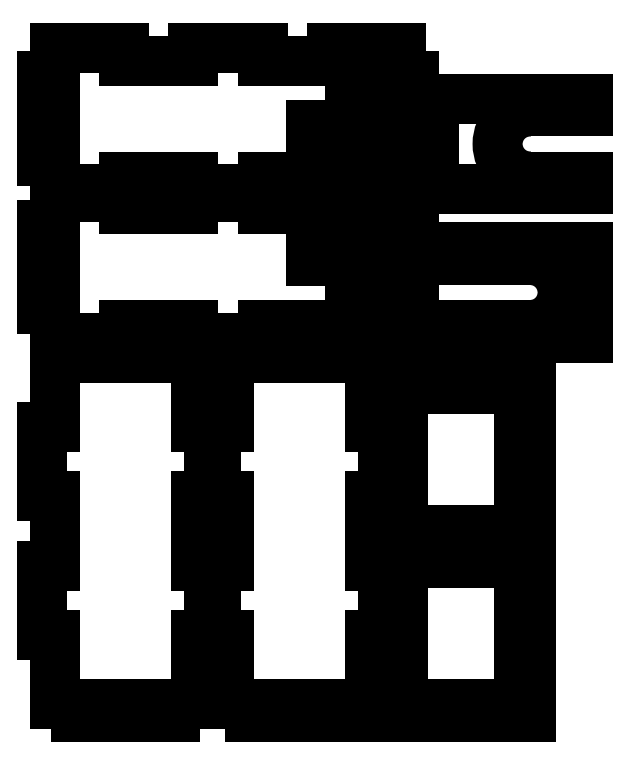
<metadata>
{"format":"dxf","ext":"dxf","renderer":"ezdxf+matplotlib","layout":"modelspace","background":"white","min_lineweight":24,"dpi":150}
</metadata>
<code>
0
SECTION
2
ENTITIES
0
LINE
8
VISIBLE
10
239.8
20
718.2
30
0
11
239.8
21
711.1
31
0
0
LINE
8
VISIBLE
10
244.7
20
711.1
30
0
11
239.8
21
711.1
31
0
0
LINE
8
VISIBLE
10
244.7
20
704.1
30
0
11
244.7
21
711.1
31
0
0
LINE
8
VISIBLE
10
179.7
20
704.1
30
0
11
244.7
21
704.1
31
0
0
LINE
8
VISIBLE
10
179.7
20
704.1
30
0
11
179.7
21
709
31
0
0
LINE
8
VISIBLE
10
222.2
20
709
30
0
11
179.7
21
709
31
0
0
ARC
8
VISIBLE
10
222.2
20
721.7
30
0
40
12.7
50
270
51
90
0
LINE
8
VISIBLE
10
222.2
20
734.4
30
0
11
179.7
21
734.4
31
0
0
LINE
8
VISIBLE
10
179.7
20
734.4
30
0
11
179.7
21
739.3
31
0
0
LINE
8
VISIBLE
10
179.7
20
739.3
30
0
11
244.7
21
739.3
31
0
0
LINE
8
VISIBLE
10
244.7
20
732.2
30
0
11
244.7
21
739.3
31
0
0
LINE
8
VISIBLE
10
239.8
20
732.2
30
0
11
239.8
21
725.2
31
0
0
LINE
8
VISIBLE
10
244.7
20
725.2
30
0
11
239.8
21
725.2
31
0
0
LINE
8
VISIBLE
10
244.7
20
718.2
30
0
11
239.8
21
718.2
31
0
0
LINE
8
VISIBLE
10
244.7
20
732.2
30
0
11
239.8
21
732.2
31
0
0
LINE
8
VISIBLE
10
244.7
20
718.2
30
0
11
244.7
21
725.2
31
0
0
LINE
8
VISIBLE
10
156.6
20
719
30
0
11
156.6
21
723.9
31
0
0
LINE
8
VISIBLE
10
151.7
20
723.9
30
0
11
156.6
21
723.9
31
0
0
LINE
8
VISIBLE
10
151.7
20
719
30
0
11
151.7
21
723.9
31
0
0
LINE
8
VISIBLE
10
156.6
20
719
30
0
11
151.7
21
719
31
0
0
LINE
8
VISIBLE
10
151.7
20
749.3
30
0
11
151.7
21
754.2
31
0
0
LINE
8
VISIBLE
10
151.7
20
749.3
30
0
11
156.6
21
749.3
31
0
0
LINE
8
VISIBLE
10
156.6
20
749.3
30
0
11
156.6
21
754.2
31
0
0
LINE
8
VISIBLE
10
156.6
20
754.2
30
0
11
151.7
21
754.2
31
0
0
LINE
8
VISIBLE
10
150.7
20
734.1
30
0
11
150.7
21
739
31
0
0
LINE
8
VISIBLE
10
157.7
20
734.1
30
0
11
157.7
21
739
31
0
0
LINE
8
VISIBLE
10
143.6
20
739
30
0
11
136.6
21
739
31
0
0
LINE
8
VISIBLE
10
136.6
20
734.1
30
0
11
136.6
21
739
31
0
0
LINE
8
VISIBLE
10
143.6
20
734.1
30
0
11
136.6
21
734.1
31
0
0
LINE
8
VISIBLE
10
143.6
20
734.1
30
0
11
143.6
21
739
31
0
0
LINE
8
VISIBLE
10
90.67
20
709
30
0
11
63.63
21
709
31
0
0
LINE
8
VISIBLE
10
63.63
20
704.1
30
0
11
63.63
21
709
31
0
0
LINE
8
VISIBLE
10
36.59
20
715.1
30
0
11
36.59
21
704.1
31
0
0
LINE
8
VISIBLE
10
36.59
20
715.1
30
0
11
31.69
21
715.1
31
0
0
LINE
8
VISIBLE
10
31.69
20
726.1
30
0
11
31.69
21
715.1
31
0
0
LINE
8
VISIBLE
10
36.59
20
726.1
30
0
11
31.69
21
726.1
31
0
0
LINE
8
VISIBLE
10
36.59
20
737.1
30
0
11
36.59
21
726.1
31
0
0
LINE
8
VISIBLE
10
31.69
20
748.1
30
0
11
31.69
21
737.1
31
0
0
LINE
8
VISIBLE
10
36.59
20
748.1
30
0
11
31.69
21
748.1
31
0
0
LINE
8
VISIBLE
10
36.59
20
759.1
30
0
11
36.59
21
748.1
31
0
0
LINE
8
VISIBLE
10
36.59
20
759.1
30
0
11
63.63
21
759.1
31
0
0
LINE
8
VISIBLE
10
63.63
20
759.1
30
0
11
63.63
21
754.2
31
0
0
LINE
8
VISIBLE
10
63.63
20
754.2
30
0
11
90.67
21
754.2
31
0
0
LINE
8
VISIBLE
10
90.67
20
759.1
30
0
11
90.67
21
754.2
31
0
0
LINE
8
VISIBLE
10
117.7
20
759.1
30
0
11
117.7
21
754.2
31
0
0
LINE
8
VISIBLE
10
117.7
20
754.2
30
0
11
144.8
21
754.2
31
0
0
LINE
8
VISIBLE
10
144.8
20
759.1
30
0
11
144.8
21
754.2
31
0
0
LINE
8
VISIBLE
10
171.8
20
748.1
30
0
11
176.7
21
748.1
31
0
0
LINE
8
VISIBLE
10
171.8
20
737.1
30
0
11
171.8
21
739
31
0
0
LINE
8
VISIBLE
10
171.8
20
739
30
0
11
164.8
21
739
31
0
0
LINE
8
VISIBLE
10
164.8
20
734.1
30
0
11
164.8
21
739
31
0
0
LINE
8
VISIBLE
10
171.8
20
734.1
30
0
11
164.8
21
734.1
31
0
0
LINE
8
VISIBLE
10
171.8
20
726.1
30
0
11
171.8
21
734.1
31
0
0
LINE
8
VISIBLE
10
171.8
20
715.1
30
0
11
176.7
21
715.1
31
0
0
LINE
8
VISIBLE
10
144.8
20
704.1
30
0
11
144.8
21
709
31
0
0
LINE
8
VISIBLE
10
144.8
20
709
30
0
11
117.7
21
709
31
0
0
LINE
8
VISIBLE
10
117.7
20
704.1
30
0
11
117.7
21
709
31
0
0
LINE
8
VISIBLE
10
90.67
20
704.1
30
0
11
90.67
21
709
31
0
0
LINE
8
VISIBLE
10
171.8
20
748.1
30
0
11
171.8
21
759.1
31
0
0
LINE
8
VISIBLE
10
176.7
20
726.1
30
0
11
176.7
21
715.1
31
0
0
LINE
8
VISIBLE
10
176.7
20
748.1
30
0
11
176.7
21
737.1
31
0
0
LINE
8
VISIBLE
10
171.8
20
704.1
30
0
11
171.8
21
715.1
31
0
0
LINE
8
VISIBLE
10
171.8
20
737.1
30
0
11
176.7
21
737.1
31
0
0
LINE
8
VISIBLE
10
157.7
20
734.1
30
0
11
150.7
21
734.1
31
0
0
LINE
8
VISIBLE
10
90.67
20
704.1
30
0
11
117.7
21
704.1
31
0
0
LINE
8
VISIBLE
10
36.59
20
704.1
30
0
11
63.63
21
704.1
31
0
0
LINE
8
VISIBLE
10
144.8
20
704.1
30
0
11
171.8
21
704.1
31
0
0
LINE
8
VISIBLE
10
171.8
20
726.1
30
0
11
176.7
21
726.1
31
0
0
LINE
8
VISIBLE
10
36.59
20
737.1
30
0
11
31.69
21
737.1
31
0
0
LINE
8
VISIBLE
10
157.7
20
739
30
0
11
150.7
21
739
31
0
0
LINE
8
VISIBLE
10
90.67
20
759.1
30
0
11
117.7
21
759.1
31
0
0
LINE
8
VISIBLE
10
144.8
20
759.1
30
0
11
171.8
21
759.1
31
0
0
LINE
8
VISIBLE
10
184.6
20
783.2
30
0
11
184.6
21
790.2
31
0
0
LINE
8
VISIBLE
10
179.7
20
790.2
30
0
11
184.6
21
790.2
31
0
0
LINE
8
VISIBLE
10
179.7
20
797.3
30
0
11
179.7
21
790.2
31
0
0
LINE
8
VISIBLE
10
179.7
20
797.3
30
0
11
244.7
21
797.3
31
0
0
LINE
8
VISIBLE
10
244.7
20
792.4
30
0
11
222.2
21
792.4
31
0
0
ARC
8
VISIBLE
10
222.2
20
779.7
30
0
40
12.7
50
90
51
270
0
LINE
8
VISIBLE
10
244.7
20
767
30
0
11
222.2
21
767
31
0
0
LINE
8
VISIBLE
10
244.7
20
767
30
0
11
244.7
21
762.1
31
0
0
LINE
8
VISIBLE
10
179.7
20
762.1
30
0
11
244.7
21
762.1
31
0
0
LINE
8
VISIBLE
10
179.7
20
769.1
30
0
11
184.6
21
769.1
31
0
0
LINE
8
VISIBLE
10
184.6
20
769.1
30
0
11
184.6
21
776.2
31
0
0
LINE
8
VISIBLE
10
179.7
20
776.2
30
0
11
184.6
21
776.2
31
0
0
LINE
8
VISIBLE
10
179.7
20
783.2
30
0
11
184.6
21
783.2
31
0
0
LINE
8
VISIBLE
10
244.7
20
797.3
30
0
11
244.7
21
792.4
31
0
0
LINE
8
VISIBLE
10
179.7
20
769.1
30
0
11
179.7
21
762.1
31
0
0
LINE
8
VISIBLE
10
179.7
20
783.2
30
0
11
179.7
21
776.2
31
0
0
LINE
8
VISIBLE
10
172.6
20
595.1
30
0
11
172.6
21
608.1
31
0
0
LINE
8
VISIBLE
10
167.7
20
608.1
30
0
11
172.6
21
608.1
31
0
0
LINE
8
VISIBLE
10
178.7
20
616.2
30
0
11
189.7
21
616.2
31
0
0
LINE
8
VISIBLE
10
189.7
20
621.1
30
0
11
189.7
21
616.2
31
0
0
LINE
8
VISIBLE
10
200.7
20
621.1
30
0
11
200.7
21
616.2
31
0
0
LINE
8
VISIBLE
10
200.7
20
616.2
30
0
11
211.7
21
616.2
31
0
0
LINE
8
VISIBLE
10
211.7
20
621.1
30
0
11
211.7
21
616.2
31
0
0
LINE
8
VISIBLE
10
222.7
20
608.1
30
0
11
217.8
21
608.1
31
0
0
LINE
8
VISIBLE
10
217.8
20
608.1
30
0
11
217.8
21
595.1
31
0
0
LINE
8
VISIBLE
10
222.7
20
595.1
30
0
11
217.8
21
595.1
31
0
0
LINE
8
VISIBLE
10
222.7
20
582.1
30
0
11
217.8
21
582.1
31
0
0
LINE
8
VISIBLE
10
217.8
20
582.1
30
0
11
217.8
21
569.1
31
0
0
LINE
8
VISIBLE
10
222.7
20
569.1
30
0
11
217.8
21
569.1
31
0
0
LINE
8
VISIBLE
10
211.7
20
556.1
30
0
11
211.7
21
561
31
0
0
LINE
8
VISIBLE
10
211.7
20
561
30
0
11
200.7
21
561
31
0
0
LINE
8
VISIBLE
10
200.7
20
556.1
30
0
11
200.7
21
561
31
0
0
LINE
8
VISIBLE
10
189.7
20
556.1
30
0
11
189.7
21
561
31
0
0
LINE
8
VISIBLE
10
189.7
20
561
30
0
11
178.7
21
561
31
0
0
LINE
8
VISIBLE
10
178.7
20
556.1
30
0
11
178.7
21
561
31
0
0
LINE
8
VISIBLE
10
167.7
20
569.1
30
0
11
172.6
21
569.1
31
0
0
LINE
8
VISIBLE
10
172.6
20
569.1
30
0
11
172.6
21
582.1
31
0
0
LINE
8
VISIBLE
10
167.7
20
582.1
30
0
11
172.6
21
582.1
31
0
0
LINE
8
VISIBLE
10
167.7
20
595.1
30
0
11
172.6
21
595.1
31
0
0
LINE
8
VISIBLE
10
167.7
20
569.1
30
0
11
167.7
21
556.1
31
0
0
LINE
8
VISIBLE
10
222.7
20
556.1
30
0
11
211.7
21
556.1
31
0
0
LINE
8
VISIBLE
10
222.7
20
621.1
30
0
11
222.7
21
608.1
31
0
0
LINE
8
VISIBLE
10
178.7
20
621.1
30
0
11
167.7
21
621.1
31
0
0
LINE
8
VISIBLE
10
200.7
20
556.1
30
0
11
189.7
21
556.1
31
0
0
LINE
8
VISIBLE
10
178.7
20
556.1
30
0
11
167.7
21
556.1
31
0
0
LINE
8
VISIBLE
10
200.7
20
621.1
30
0
11
189.7
21
621.1
31
0
0
LINE
8
VISIBLE
10
222.7
20
621.1
30
0
11
211.7
21
621.1
31
0
0
LINE
8
VISIBLE
10
222.7
20
569.1
30
0
11
222.7
21
556.1
31
0
0
LINE
8
VISIBLE
10
167.7
20
595.1
30
0
11
167.7
21
582.1
31
0
0
LINE
8
VISIBLE
10
167.7
20
621.1
30
0
11
167.7
21
608.1
31
0
0
LINE
8
VISIBLE
10
222.7
20
595.1
30
0
11
222.7
21
582.1
31
0
0
LINE
8
VISIBLE
10
178.7
20
621.1
30
0
11
178.7
21
616.2
31
0
0
LINE
8
VISIBLE
10
44.69
20
701.1
30
0
11
57.69
21
701.1
31
0
0
LINE
8
VISIBLE
10
57.69
20
701.1
30
0
11
57.69
21
696.2
31
0
0
LINE
8
VISIBLE
10
57.69
20
696.2
30
0
11
70.69
21
696.2
31
0
0
LINE
8
VISIBLE
10
70.69
20
701.1
30
0
11
70.69
21
696.2
31
0
0
LINE
8
VISIBLE
10
70.69
20
701.1
30
0
11
83.69
21
701.1
31
0
0
LINE
8
VISIBLE
10
83.69
20
701.1
30
0
11
83.69
21
696.2
31
0
0
LINE
8
VISIBLE
10
83.69
20
696.2
30
0
11
91.79
21
696.2
31
0
0
LINE
8
VISIBLE
10
91.79
20
696.2
30
0
11
91.79
21
669.1
31
0
0
LINE
8
VISIBLE
10
96.69
20
669.1
30
0
11
91.79
21
669.1
31
0
0
LINE
8
VISIBLE
10
96.69
20
642.1
30
0
11
96.69
21
669.1
31
0
0
LINE
8
VISIBLE
10
96.69
20
642.1
30
0
11
91.79
21
642.1
31
0
0
LINE
8
VISIBLE
10
91.79
20
642.1
30
0
11
91.79
21
615.1
31
0
0
LINE
8
VISIBLE
10
96.69
20
615.1
30
0
11
91.79
21
615.1
31
0
0
LINE
8
VISIBLE
10
96.69
20
588
30
0
11
96.69
21
615.1
31
0
0
LINE
8
VISIBLE
10
96.69
20
588
30
0
11
91.79
21
588
31
0
0
LINE
8
VISIBLE
10
91.79
20
588
30
0
11
91.79
21
561
31
0
0
LINE
8
VISIBLE
10
91.79
20
561
30
0
11
83.69
21
561
31
0
0
LINE
8
VISIBLE
10
83.69
20
556.1
30
0
11
83.69
21
561
31
0
0
LINE
8
VISIBLE
10
70.69
20
556.1
30
0
11
83.69
21
556.1
31
0
0
LINE
8
VISIBLE
10
70.69
20
556.1
30
0
11
70.69
21
561
31
0
0
LINE
8
VISIBLE
10
70.69
20
561
30
0
11
57.69
21
561
31
0
0
LINE
8
VISIBLE
10
57.69
20
556.1
30
0
11
57.69
21
561
31
0
0
LINE
8
VISIBLE
10
44.69
20
556.1
30
0
11
57.69
21
556.1
31
0
0
LINE
8
VISIBLE
10
44.69
20
556.1
30
0
11
44.69
21
561
31
0
0
LINE
8
VISIBLE
10
44.69
20
561
30
0
11
36.59
21
561
31
0
0
LINE
8
VISIBLE
10
36.59
20
561
30
0
11
36.59
21
588
31
0
0
LINE
8
VISIBLE
10
31.69
20
588
30
0
11
36.59
21
588
31
0
0
LINE
8
VISIBLE
10
31.69
20
615.1
30
0
11
36.59
21
615.1
31
0
0
LINE
8
VISIBLE
10
36.59
20
615.1
30
0
11
36.59
21
642.1
31
0
0
LINE
8
VISIBLE
10
31.69
20
642.1
30
0
11
36.59
21
642.1
31
0
0
LINE
8
VISIBLE
10
31.69
20
669.1
30
0
11
36.59
21
669.1
31
0
0
LINE
8
VISIBLE
10
36.59
20
669.1
30
0
11
36.59
21
696.2
31
0
0
LINE
8
VISIBLE
10
36.59
20
696.2
30
0
11
44.69
21
696.2
31
0
0
LINE
8
VISIBLE
10
31.69
20
642.1
30
0
11
31.69
21
669.1
31
0
0
LINE
8
VISIBLE
10
31.69
20
588
30
0
11
31.69
21
615.1
31
0
0
LINE
8
VISIBLE
10
44.69
20
701.1
30
0
11
44.69
21
696.2
31
0
0
LINE
8
VISIBLE
10
117.7
20
812.2
30
0
11
144.8
21
812.2
31
0
0
LINE
8
VISIBLE
10
144.8
20
817.1
30
0
11
144.8
21
812.2
31
0
0
LINE
8
VISIBLE
10
171.8
20
817.1
30
0
11
171.8
21
806.1
31
0
0
LINE
8
VISIBLE
10
176.7
20
806.1
30
0
11
171.8
21
806.1
31
0
0
LINE
8
VISIBLE
10
176.7
20
795.1
30
0
11
176.7
21
806.1
31
0
0
LINE
8
VISIBLE
10
176.7
20
795.1
30
0
11
171.8
21
795.1
31
0
0
LINE
8
VISIBLE
10
171.8
20
795.1
30
0
11
171.8
21
787
31
0
0
LINE
8
VISIBLE
10
166.9
20
787
30
0
11
171.8
21
787
31
0
0
LINE
8
VISIBLE
10
166.9
20
782.1
30
0
11
166.9
21
787
31
0
0
LINE
8
VISIBLE
10
166.9
20
782.1
30
0
11
171.8
21
782.1
31
0
0
LINE
8
VISIBLE
10
171.8
20
782.1
30
0
11
171.8
21
784.1
31
0
0
LINE
8
VISIBLE
10
176.7
20
784.1
30
0
11
171.8
21
784.1
31
0
0
LINE
8
VISIBLE
10
176.7
20
773.1
30
0
11
176.7
21
784.1
31
0
0
LINE
8
VISIBLE
10
176.7
20
773.1
30
0
11
171.8
21
773.1
31
0
0
LINE
8
VISIBLE
10
171.8
20
773.1
30
0
11
171.8
21
762.1
31
0
0
LINE
8
VISIBLE
10
144.8
20
762.1
30
0
11
171.8
21
762.1
31
0
0
LINE
8
VISIBLE
10
144.8
20
762.1
30
0
11
144.8
21
767
31
0
0
LINE
8
VISIBLE
10
144.8
20
767
30
0
11
117.7
21
767
31
0
0
LINE
8
VISIBLE
10
117.7
20
762.1
30
0
11
117.7
21
767
31
0
0
LINE
8
VISIBLE
10
90.67
20
762.1
30
0
11
117.7
21
762.1
31
0
0
LINE
8
VISIBLE
10
90.67
20
762.1
30
0
11
90.67
21
767
31
0
0
LINE
8
VISIBLE
10
90.67
20
767
30
0
11
63.63
21
767
31
0
0
LINE
8
VISIBLE
10
63.63
20
762.1
30
0
11
63.63
21
767
31
0
0
LINE
8
VISIBLE
10
36.59
20
762.1
30
0
11
63.63
21
762.1
31
0
0
LINE
8
VISIBLE
10
36.59
20
762.1
30
0
11
36.59
21
773.1
31
0
0
LINE
8
VISIBLE
10
31.69
20
773.1
30
0
11
36.59
21
773.1
31
0
0
LINE
8
VISIBLE
10
31.69
20
773.1
30
0
11
31.69
21
784.1
31
0
0
LINE
8
VISIBLE
10
31.69
20
784.1
30
0
11
36.59
21
784.1
31
0
0
LINE
8
VISIBLE
10
36.59
20
784.1
30
0
11
36.59
21
795.1
31
0
0
LINE
8
VISIBLE
10
31.69
20
795.1
30
0
11
36.59
21
795.1
31
0
0
LINE
8
VISIBLE
10
31.69
20
795.1
30
0
11
31.69
21
806.1
31
0
0
LINE
8
VISIBLE
10
31.69
20
806.1
30
0
11
36.59
21
806.1
31
0
0
LINE
8
VISIBLE
10
36.59
20
806.1
30
0
11
36.59
21
817.1
31
0
0
LINE
8
VISIBLE
10
36.59
20
817.1
30
0
11
63.63
21
817.1
31
0
0
LINE
8
VISIBLE
10
63.63
20
817.1
30
0
11
63.63
21
812.2
31
0
0
LINE
8
VISIBLE
10
63.63
20
812.2
30
0
11
90.67
21
812.2
31
0
0
LINE
8
VISIBLE
10
90.67
20
817.1
30
0
11
90.67
21
812.2
31
0
0
LINE
8
VISIBLE
10
117.7
20
817.1
30
0
11
117.7
21
812.2
31
0
0
LINE
8
VISIBLE
10
141.5
20
782.1
30
0
11
141.5
21
787
31
0
0
LINE
8
VISIBLE
10
136.6
20
787
30
0
11
141.5
21
787
31
0
0
LINE
8
VISIBLE
10
136.6
20
782.1
30
0
11
136.6
21
787
31
0
0
LINE
8
VISIBLE
10
136.6
20
782.1
30
0
11
141.5
21
782.1
31
0
0
LINE
8
VISIBLE
10
156.6
20
788.1
30
0
11
151.7
21
788.1
31
0
0
LINE
8
VISIBLE
10
151.7
20
788.1
30
0
11
151.7
21
781.1
31
0
0
LINE
8
VISIBLE
10
156.6
20
781.1
30
0
11
151.7
21
781.1
31
0
0
LINE
8
VISIBLE
10
156.6
20
788.1
30
0
11
156.6
21
781.1
31
0
0
LINE
8
VISIBLE
10
156.6
20
774
30
0
11
151.7
21
774
31
0
0
LINE
8
VISIBLE
10
151.7
20
774
30
0
11
151.7
21
767
31
0
0
LINE
8
VISIBLE
10
156.6
20
767
30
0
11
151.7
21
767
31
0
0
LINE
8
VISIBLE
10
156.6
20
774
30
0
11
156.6
21
767
31
0
0
LINE
8
VISIBLE
10
156.6
20
802.2
30
0
11
151.7
21
802.2
31
0
0
LINE
8
VISIBLE
10
151.7
20
802.2
30
0
11
151.7
21
795.1
31
0
0
LINE
8
VISIBLE
10
156.6
20
795.1
30
0
11
151.7
21
795.1
31
0
0
LINE
8
VISIBLE
10
156.6
20
802.2
30
0
11
156.6
21
795.1
31
0
0
LINE
8
VISIBLE
10
90.67
20
817.1
30
0
11
117.7
21
817.1
31
0
0
LINE
8
VISIBLE
10
144.8
20
817.1
30
0
11
171.8
21
817.1
31
0
0
LINE
8
VISIBLE
10
217.8
20
650.1
30
0
11
217.8
21
637.1
31
0
0
LINE
8
VISIBLE
10
222.7
20
637.1
30
0
11
217.8
21
637.1
31
0
0
LINE
8
VISIBLE
10
211.7
20
624.1
30
0
11
222.7
21
624.1
31
0
0
LINE
8
VISIBLE
10
211.7
20
624.1
30
0
11
211.7
21
629
31
0
0
LINE
8
VISIBLE
10
211.7
20
629
30
0
11
200.7
21
629
31
0
0
LINE
8
VISIBLE
10
200.7
20
624.1
30
0
11
200.7
21
629
31
0
0
LINE
8
VISIBLE
10
189.7
20
624.1
30
0
11
200.7
21
624.1
31
0
0
LINE
8
VISIBLE
10
189.7
20
624.1
30
0
11
189.7
21
629
31
0
0
LINE
8
VISIBLE
10
189.7
20
629
30
0
11
178.7
21
629
31
0
0
LINE
8
VISIBLE
10
178.7
20
624.1
30
0
11
178.7
21
629
31
0
0
LINE
8
VISIBLE
10
167.7
20
624.1
30
0
11
178.7
21
624.1
31
0
0
LINE
8
VISIBLE
10
167.7
20
637.1
30
0
11
167.7
21
624.1
31
0
0
LINE
8
VISIBLE
10
167.7
20
637.1
30
0
11
172.6
21
637.1
31
0
0
LINE
8
VISIBLE
10
172.6
20
637.1
30
0
11
172.6
21
650.1
31
0
0
LINE
8
VISIBLE
10
167.7
20
650.1
30
0
11
172.6
21
650.1
31
0
0
LINE
8
VISIBLE
10
167.7
20
663.1
30
0
11
167.7
21
650.1
31
0
0
LINE
8
VISIBLE
10
167.7
20
663.1
30
0
11
172.6
21
663.1
31
0
0
LINE
8
VISIBLE
10
172.6
20
663.1
30
0
11
172.6
21
676.1
31
0
0
LINE
8
VISIBLE
10
167.7
20
676.1
30
0
11
172.6
21
676.1
31
0
0
LINE
8
VISIBLE
10
167.7
20
689.1
30
0
11
167.7
21
676.1
31
0
0
LINE
8
VISIBLE
10
167.7
20
689.1
30
0
11
178.7
21
689.1
31
0
0
LINE
8
VISIBLE
10
178.7
20
689.1
30
0
11
178.7
21
684.2
31
0
0
LINE
8
VISIBLE
10
178.7
20
684.2
30
0
11
189.7
21
684.2
31
0
0
LINE
8
VISIBLE
10
189.7
20
689.1
30
0
11
189.7
21
684.2
31
0
0
LINE
8
VISIBLE
10
189.7
20
689.1
30
0
11
200.7
21
689.1
31
0
0
LINE
8
VISIBLE
10
200.7
20
689.1
30
0
11
200.7
21
684.2
31
0
0
LINE
8
VISIBLE
10
200.7
20
684.2
30
0
11
211.7
21
684.2
31
0
0
LINE
8
VISIBLE
10
211.7
20
689.1
30
0
11
211.7
21
684.2
31
0
0
LINE
8
VISIBLE
10
211.7
20
689.1
30
0
11
222.7
21
689.1
31
0
0
LINE
8
VISIBLE
10
222.7
20
689.1
30
0
11
222.7
21
676.1
31
0
0
LINE
8
VISIBLE
10
222.7
20
676.1
30
0
11
217.8
21
676.1
31
0
0
LINE
8
VISIBLE
10
217.8
20
676.1
30
0
11
217.8
21
663.1
31
0
0
LINE
8
VISIBLE
10
222.7
20
663.1
30
0
11
217.8
21
663.1
31
0
0
LINE
8
VISIBLE
10
222.7
20
650.1
30
0
11
217.8
21
650.1
31
0
0
LINE
8
VISIBLE
10
222.7
20
663.1
30
0
11
222.7
21
650.1
31
0
0
LINE
8
VISIBLE
10
222.7
20
637.1
30
0
11
222.7
21
624.1
31
0
0
LINE
8
VISIBLE
10
112.7
20
696.2
30
0
11
112.7
21
701.1
31
0
0
LINE
8
VISIBLE
10
112.7
20
701.1
30
0
11
125.7
21
701.1
31
0
0
LINE
8
VISIBLE
10
125.7
20
696.2
30
0
11
125.7
21
701.1
31
0
0
LINE
8
VISIBLE
10
138.7
20
696.2
30
0
11
125.7
21
696.2
31
0
0
LINE
8
VISIBLE
10
138.7
20
696.2
30
0
11
138.7
21
701.1
31
0
0
LINE
8
VISIBLE
10
138.7
20
701.1
30
0
11
151.7
21
701.1
31
0
0
LINE
8
VISIBLE
10
151.7
20
696.2
30
0
11
151.7
21
701.1
31
0
0
LINE
8
VISIBLE
10
159.8
20
696.2
30
0
11
151.7
21
696.2
31
0
0
LINE
8
VISIBLE
10
159.8
20
669.1
30
0
11
159.8
21
696.2
31
0
0
LINE
8
VISIBLE
10
159.8
20
669.1
30
0
11
164.7
21
669.1
31
0
0
LINE
8
VISIBLE
10
164.7
20
669.1
30
0
11
164.7
21
642.1
31
0
0
LINE
8
VISIBLE
10
159.8
20
642.1
30
0
11
164.7
21
642.1
31
0
0
LINE
8
VISIBLE
10
159.8
20
615.1
30
0
11
159.8
21
642.1
31
0
0
LINE
8
VISIBLE
10
159.8
20
615.1
30
0
11
164.7
21
615.1
31
0
0
LINE
8
VISIBLE
10
164.7
20
615.1
30
0
11
164.7
21
588
31
0
0
LINE
8
VISIBLE
10
159.8
20
588
30
0
11
164.7
21
588
31
0
0
LINE
8
VISIBLE
10
159.8
20
561
30
0
11
159.8
21
588
31
0
0
LINE
8
VISIBLE
10
151.7
20
561
30
0
11
159.8
21
561
31
0
0
LINE
8
VISIBLE
10
151.7
20
561
30
0
11
151.7
21
556.1
31
0
0
LINE
8
VISIBLE
10
138.7
20
556.1
30
0
11
151.7
21
556.1
31
0
0
LINE
8
VISIBLE
10
138.7
20
561
30
0
11
138.7
21
556.1
31
0
0
LINE
8
VISIBLE
10
125.7
20
561
30
0
11
138.7
21
561
31
0
0
LINE
8
VISIBLE
10
125.7
20
561
30
0
11
125.7
21
556.1
31
0
0
LINE
8
VISIBLE
10
112.7
20
556.1
30
0
11
125.7
21
556.1
31
0
0
LINE
8
VISIBLE
10
112.7
20
561
30
0
11
112.7
21
556.1
31
0
0
LINE
8
VISIBLE
10
104.6
20
561
30
0
11
112.7
21
561
31
0
0
LINE
8
VISIBLE
10
104.6
20
588
30
0
11
104.6
21
561
31
0
0
LINE
8
VISIBLE
10
104.6
20
588
30
0
11
99.69
21
588
31
0
0
LINE
8
VISIBLE
10
99.69
20
615.1
30
0
11
99.69
21
588
31
0
0
LINE
8
VISIBLE
10
104.6
20
615.1
30
0
11
99.69
21
615.1
31
0
0
LINE
8
VISIBLE
10
104.6
20
642.1
30
0
11
104.6
21
615.1
31
0
0
LINE
8
VISIBLE
10
104.6
20
642.1
30
0
11
99.69
21
642.1
31
0
0
LINE
8
VISIBLE
10
99.69
20
669.1
30
0
11
99.69
21
642.1
31
0
0
LINE
8
VISIBLE
10
104.6
20
669.1
30
0
11
99.69
21
669.1
31
0
0
LINE
8
VISIBLE
10
104.6
20
696.2
30
0
11
104.6
21
669.1
31
0
0
LINE
8
VISIBLE
10
112.7
20
696.2
30
0
11
104.6
21
696.2
31
0
0
MTEXT
360
196
8
ANNOTATION_TEXT
10
138.2
20
541.3
30
0
40
3.5
41
0
71
     2
72
     1
1

7
ONSHAPE-STANDARD-VIEW-LABE
0
ENDSEC
0
EOF

</code>
